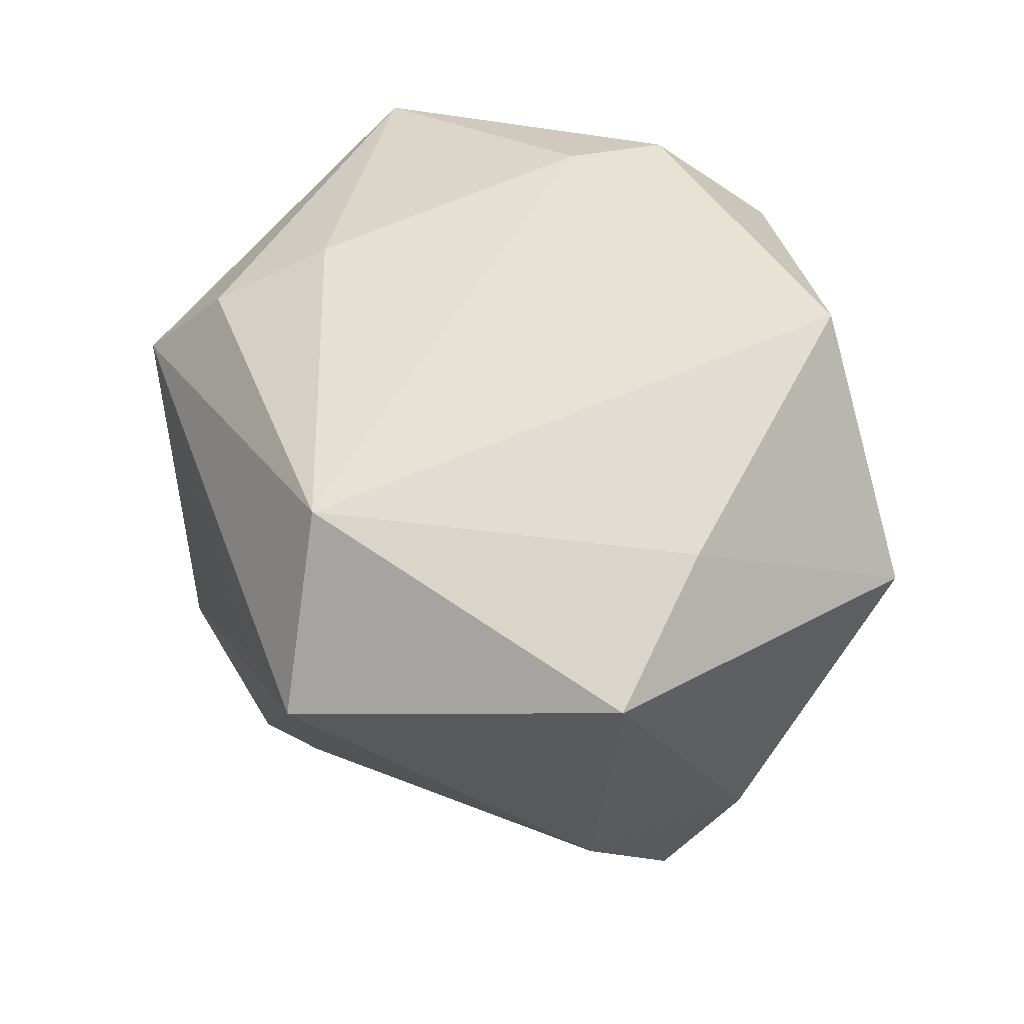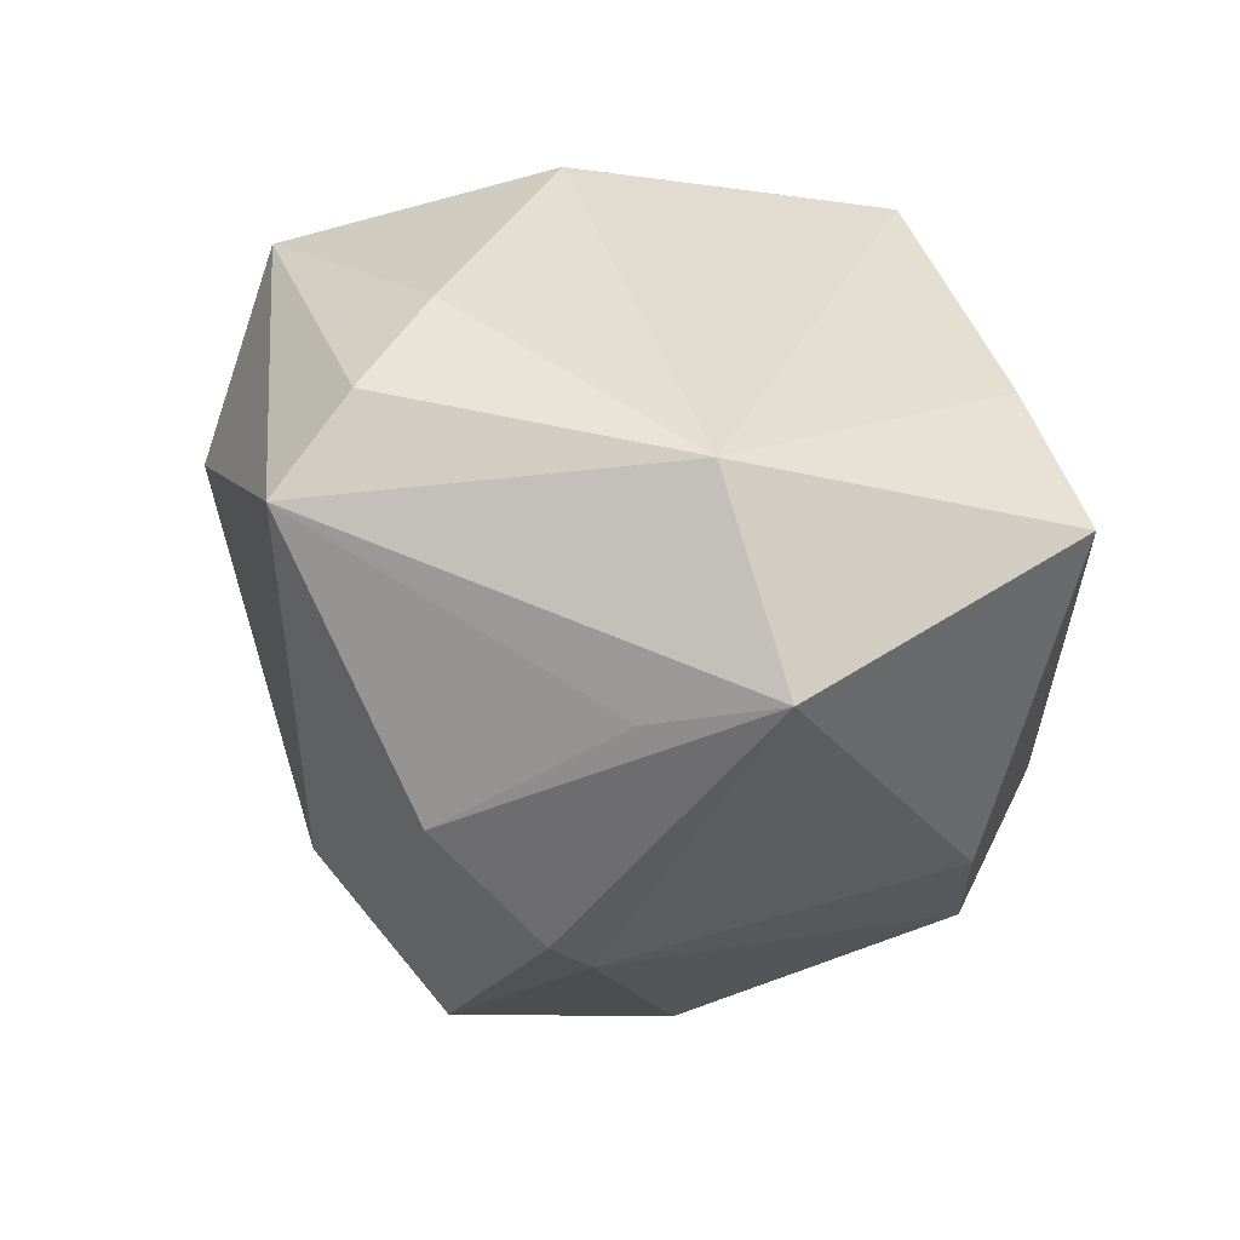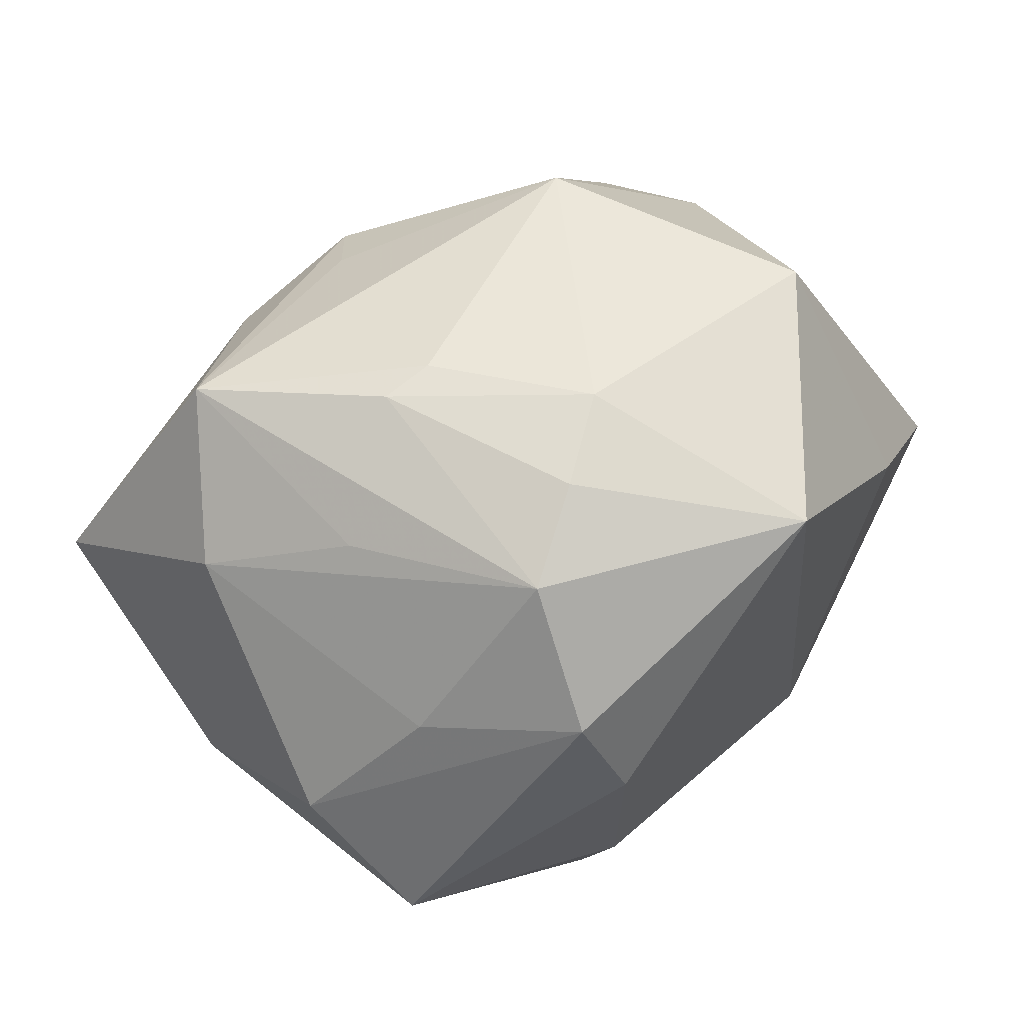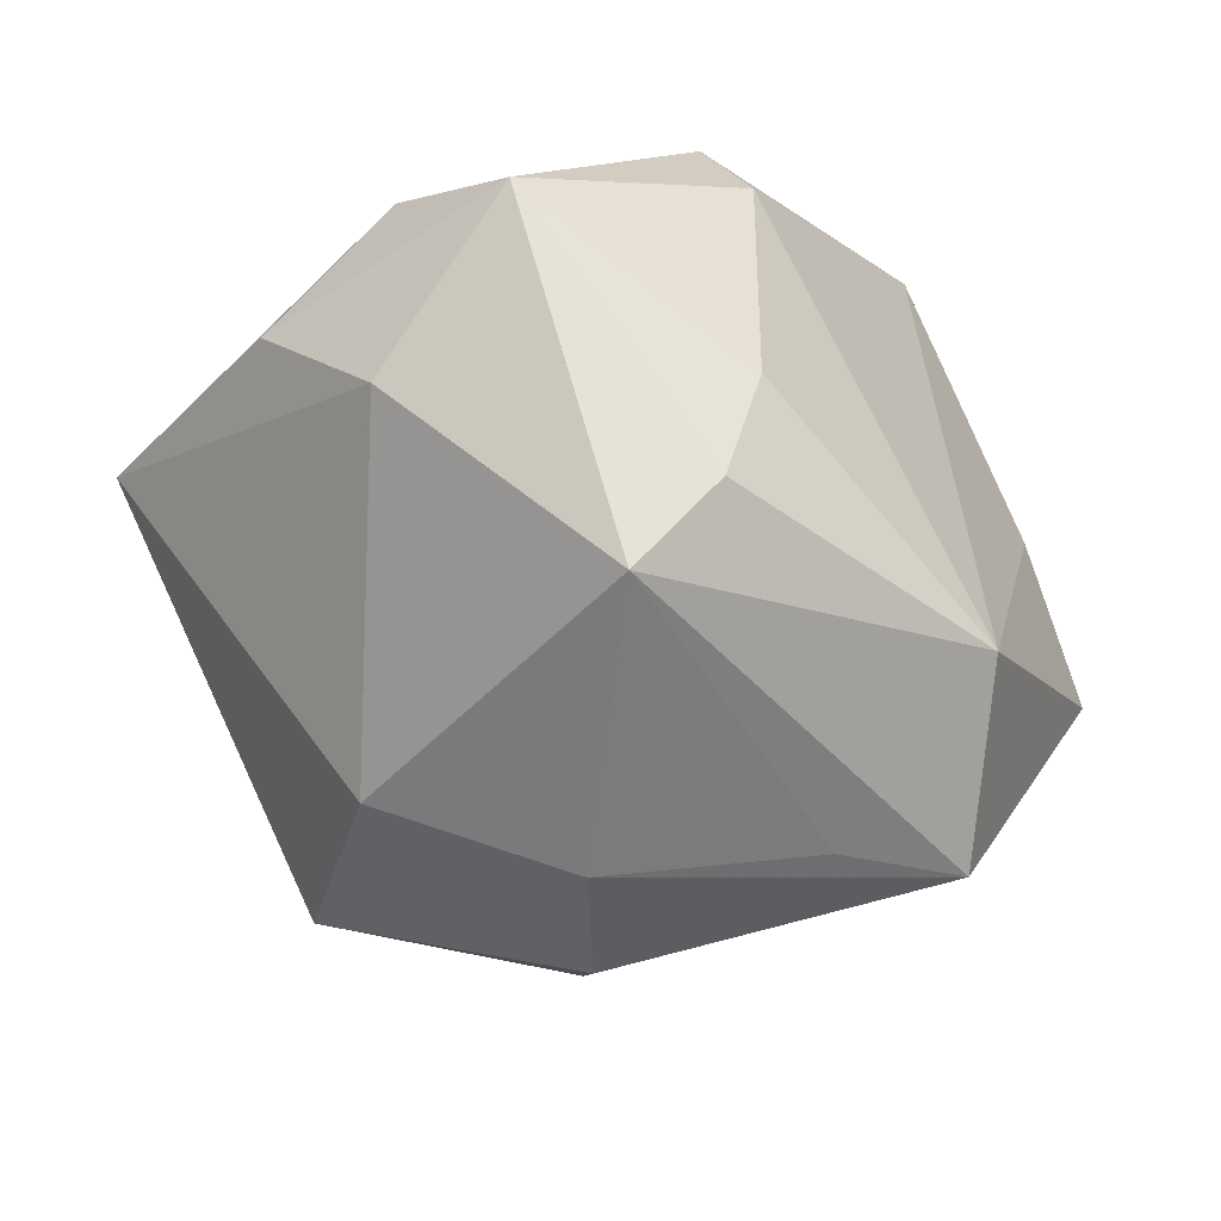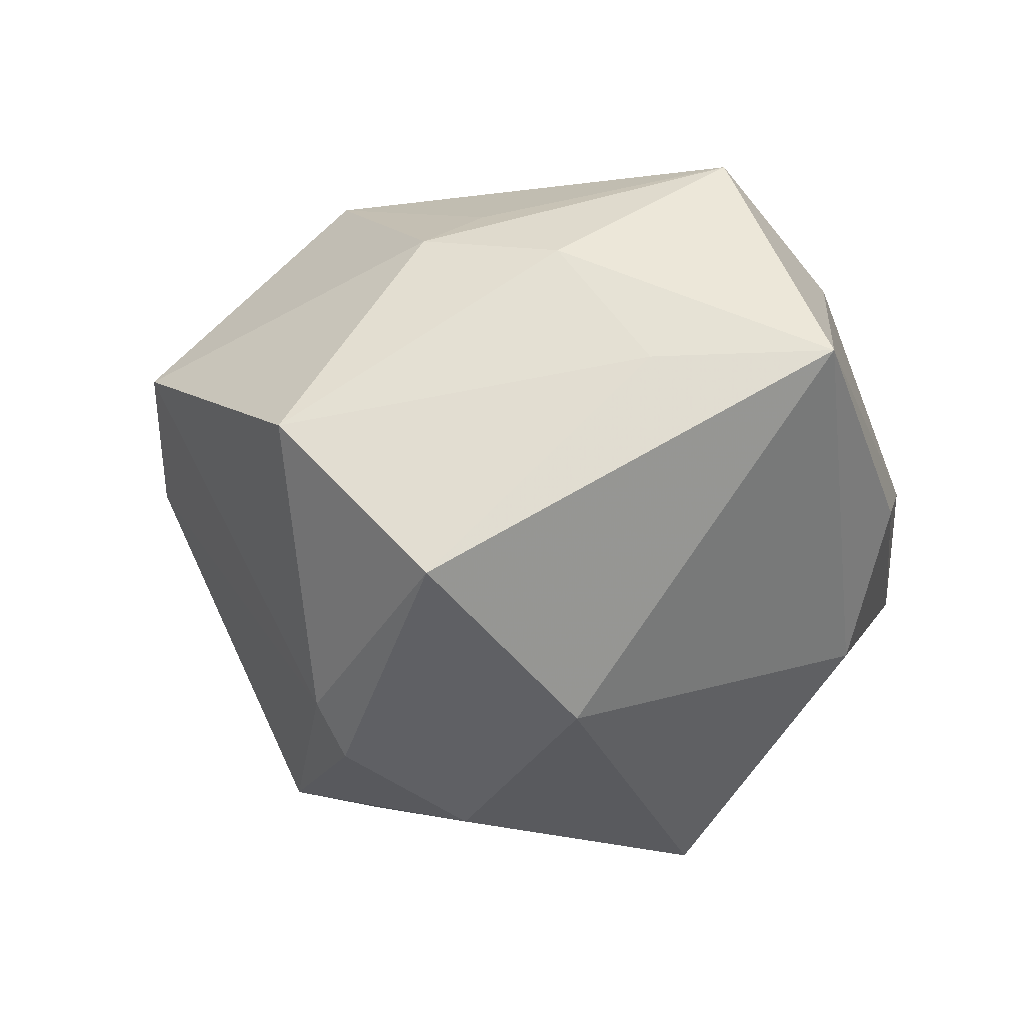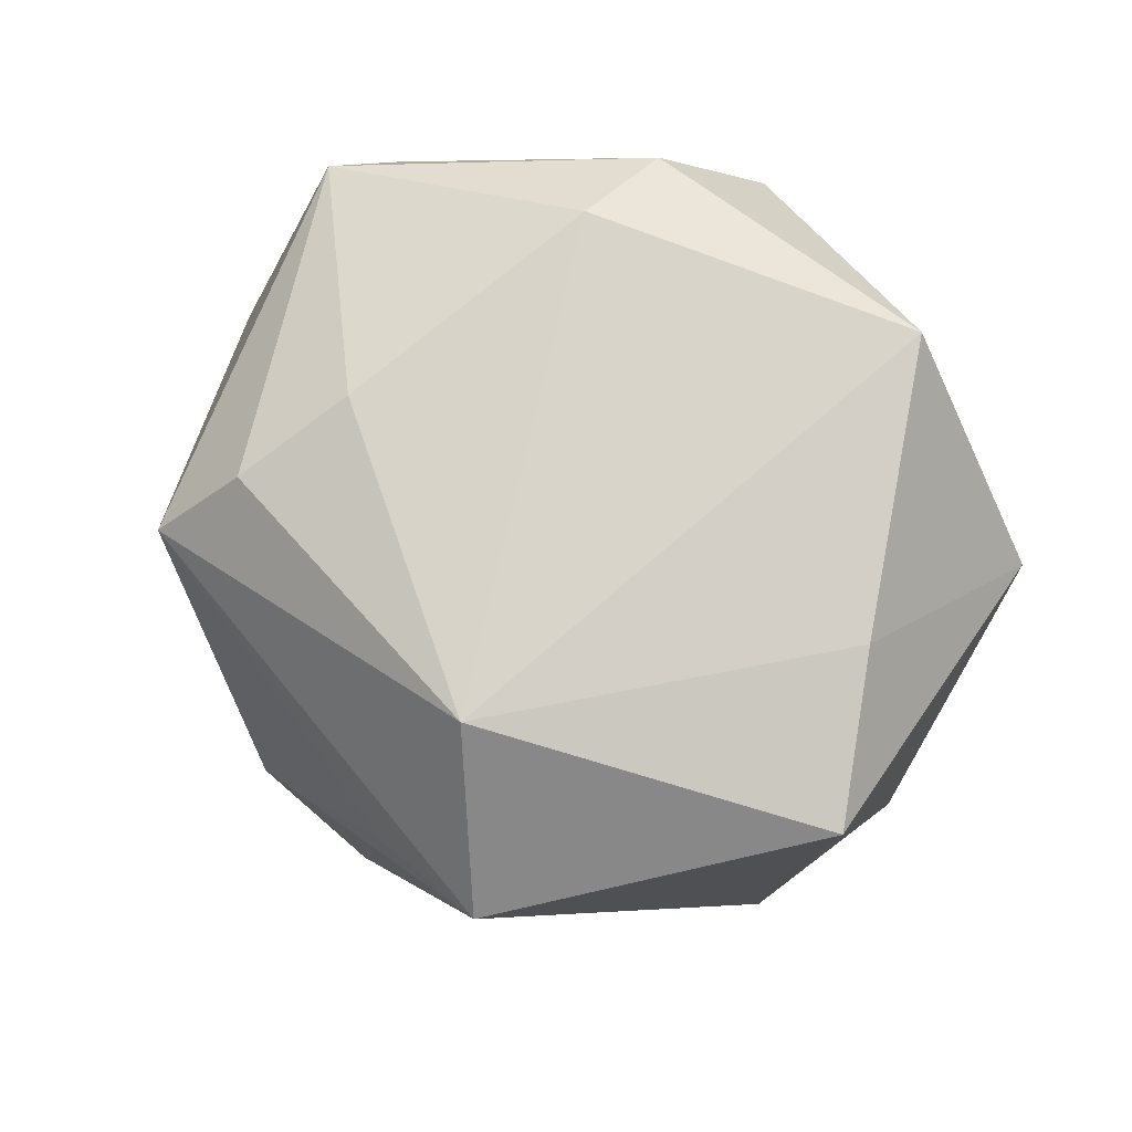
<metadata>
{"format":"obj","ext":"obj","renderer":"f3d","projection":"perspective","resolution":1024,"background":"white","views":[{"elev":43.9,"azim":79.7,"up":"+Z"},{"elev":20.5,"azim":30.4,"up":"+Z"},{"elev":54.8,"azim":-31.7,"up":"+Y"},{"elev":-62.2,"azim":-34.0,"up":"+Y"},{"elev":-15.3,"azim":-152.8,"up":"+Y"},{"elev":58.5,"azim":60.0,"up":"+Z"}]}
</metadata>
<code>
v 0.05227 0.0006602 0.01508
v 0.001152 0.04046 0.01375
v -0.03039 0.01478 0.0272
v -0.01539 0.03274 0.02823
v -0.008525 -0.03643 0.02975
v -0.01203 0.007412 0.04253
v 0.03805 -0.03487 0.006296
v -0.05099 0.00563 -0.02298
v 0.007412 -0.002129 -0.0485
v -0.03686 -0.01068 0.03494
v -0.03842 -0.02194 0.01335
v 0.0388 0.01179 0.02417
v 0.01414 -0.03057 -0.02809
v -0.02896 0.02893 0.01002
v -0.00795 -0.02327 0.03588
v -0.01221 0.0394 -0.0003761
v -0.04231 0.02146 -0.001181
v -0.008442 0.02787 -0.02842
v 0.01687 0.03698 -0.01907
v -0.03177 0.005306 -0.03135
v 0.04117 0.0002058 -0.02269
v 0.02369 -0.03836 0.002646
v -0.01644 0.01919 0.03965
v -0.01725 -0.03388 -0.02122
v 0.01258 -0.0364 -0.02384
v 0.003092 -0.04328 -0.01074
v 0.03512 0.01138 -0.03481
v 0.02692 -0.02955 0.02662
v 0.03232 0.03801 0.009268
v -0.04783 -0.006454 0.004987
v -0.02055 0.01997 -0.03243
v 0.0152 0.03245 0.03622
v -0.01821 0.03854 0.0004088
v -0.009974 -0.02064 -0.04443
v 0.03907 0.01918 -0.01958
v -0.04306 0.0008241 0.02244
v -0.004214 0.02294 -0.03562
v -0.03484 0.03448 -0.01488
v -0.00682 0.0379 0.02124
v -0.01287 -0.04489 0.0201
f 6 28 32
f 37 19 27
f 34 26 24
f 24 8 34
f 11 8 24
f 32 28 12
f 28 1 12
f 7 1 28
f 9 37 27
f 38 19 18
f 18 37 38
f 19 37 18
f 28 6 15
f 15 5 28
f 16 19 38
f 40 24 26
f 11 24 40
f 28 5 40
f 40 7 28
f 30 8 11
f 38 8 17
f 8 30 36
f 36 17 8
f 1 7 21
f 35 21 27
f 1 21 35
f 27 19 35
f 37 9 31
f 31 8 38
f 38 37 31
f 33 16 38
f 2 39 32
f 2 33 39
f 16 33 2
f 19 16 2
f 26 7 22
f 22 40 26
f 7 40 22
f 13 21 7
f 34 9 13
f 13 9 27
f 27 21 13
f 29 35 19
f 1 35 29
f 29 2 32
f 19 2 29
f 32 12 29
f 29 12 1
f 8 31 20
f 20 31 9
f 34 8 20
f 20 9 34
f 11 40 10
f 10 30 11
f 10 36 30
f 10 40 5
f 5 15 10
f 10 15 6
f 32 39 4
f 4 33 38
f 39 33 4
f 25 26 34
f 34 13 25
f 25 7 26
f 25 13 7
f 17 36 3
f 3 4 17
f 38 17 14
f 14 4 38
f 17 4 14
f 36 10 23
f 23 3 36
f 23 10 6
f 4 3 23
f 23 6 32
f 32 4 23

</code>
